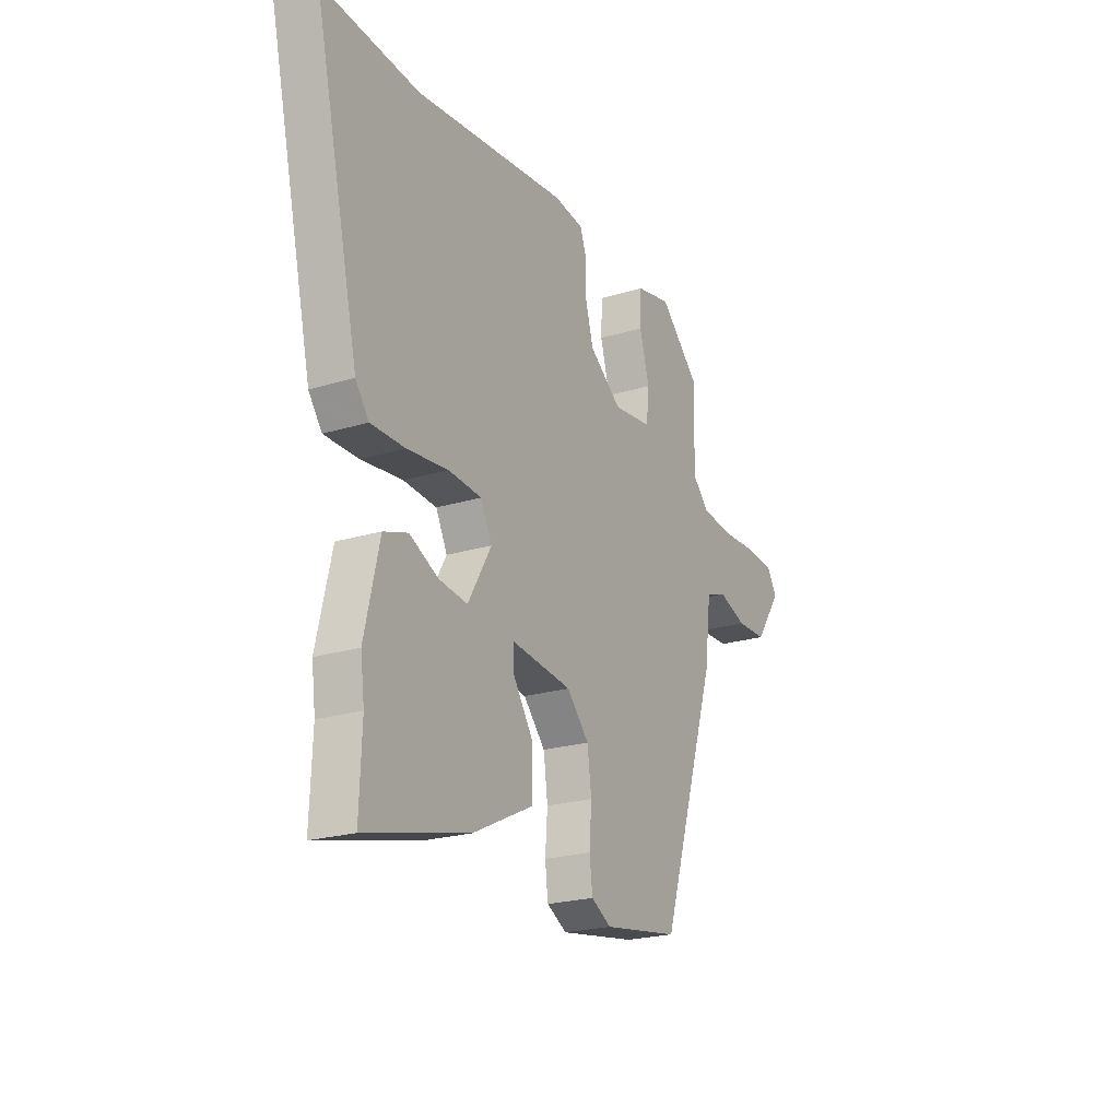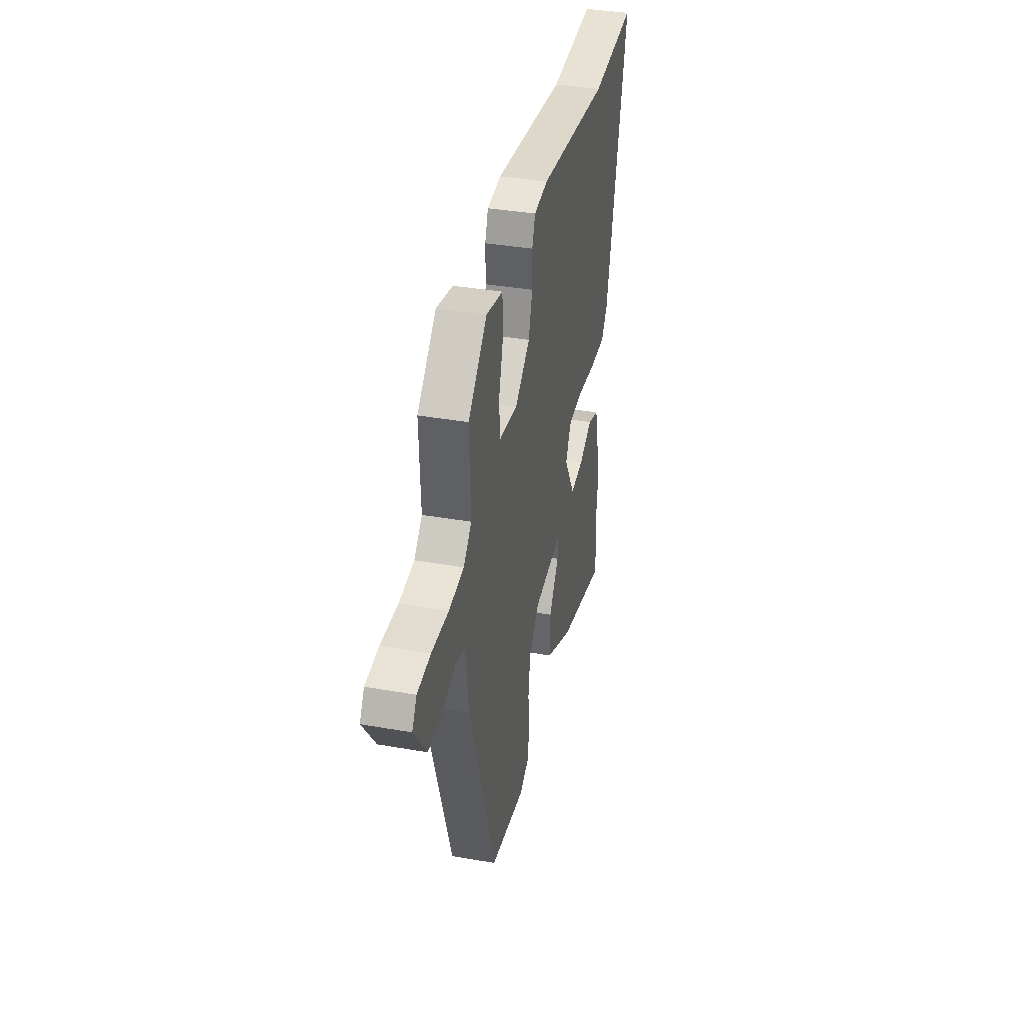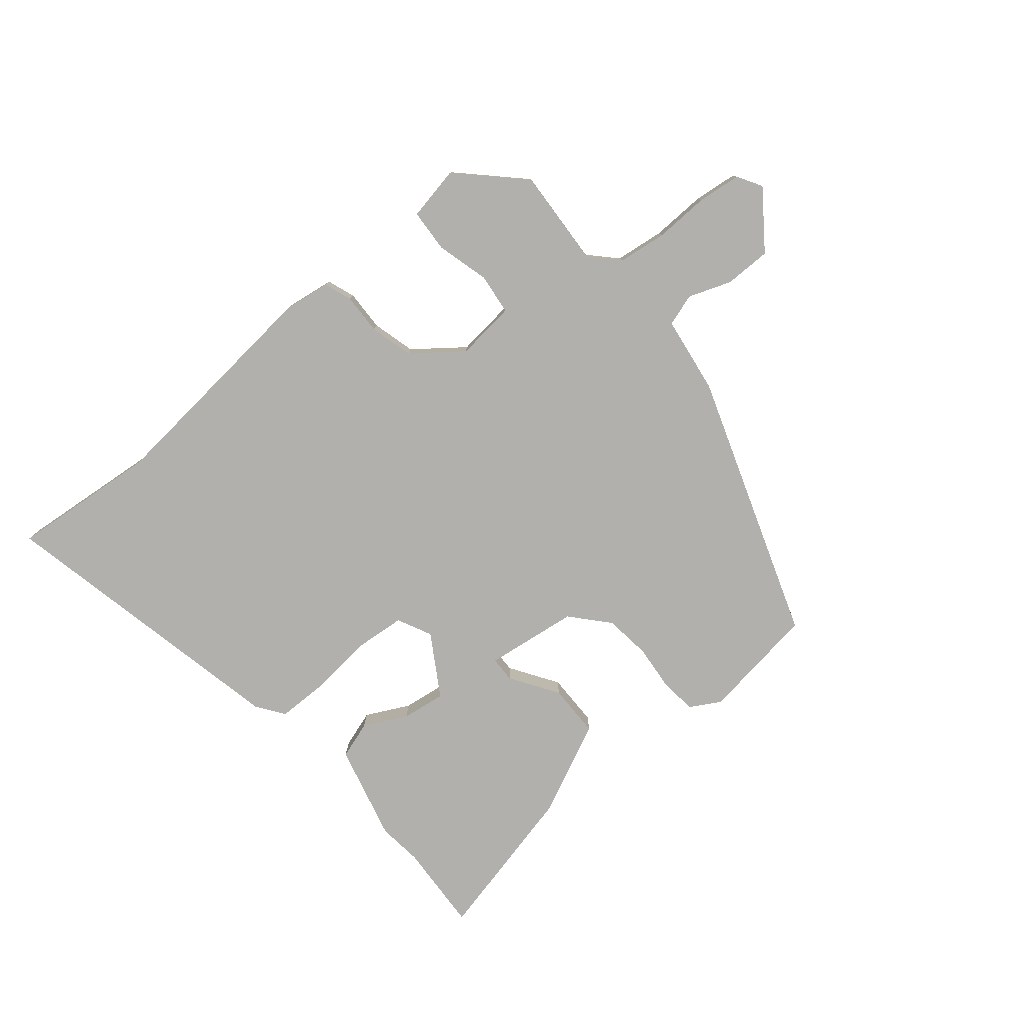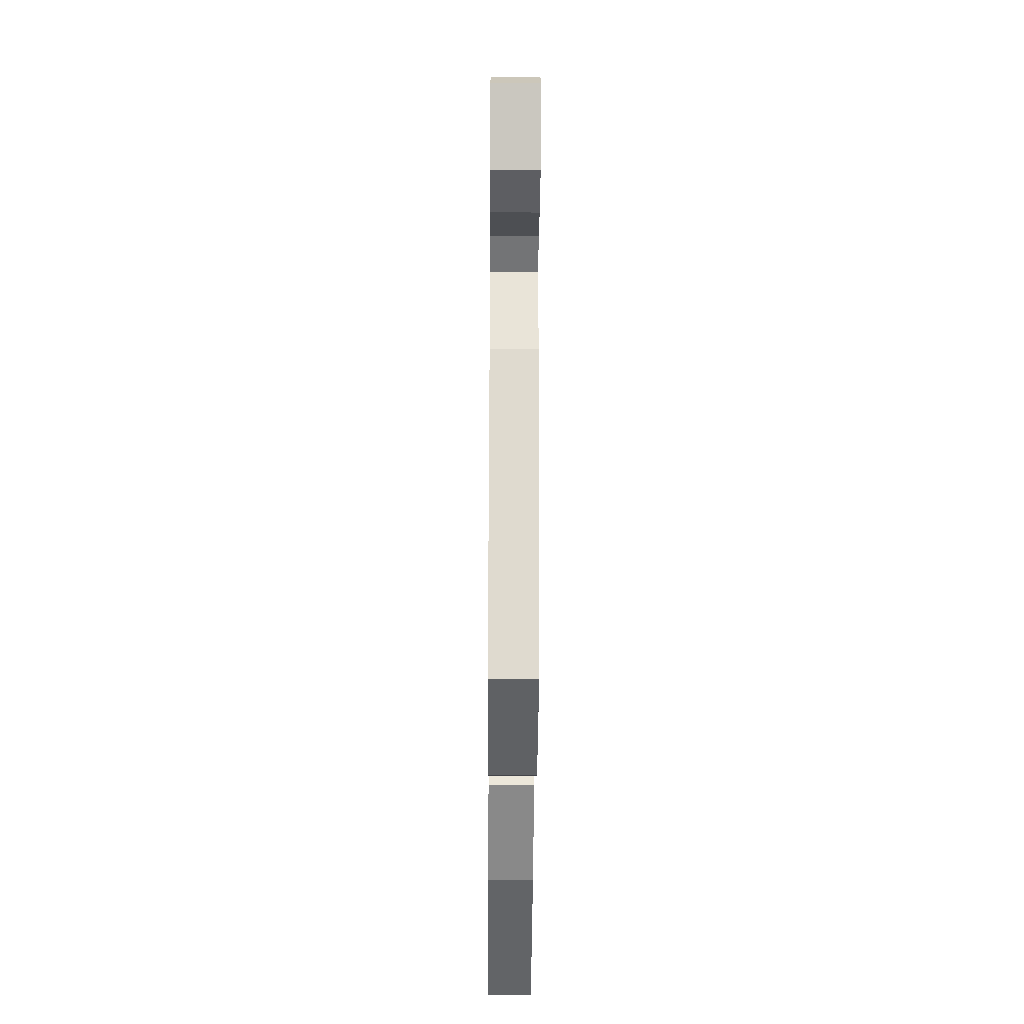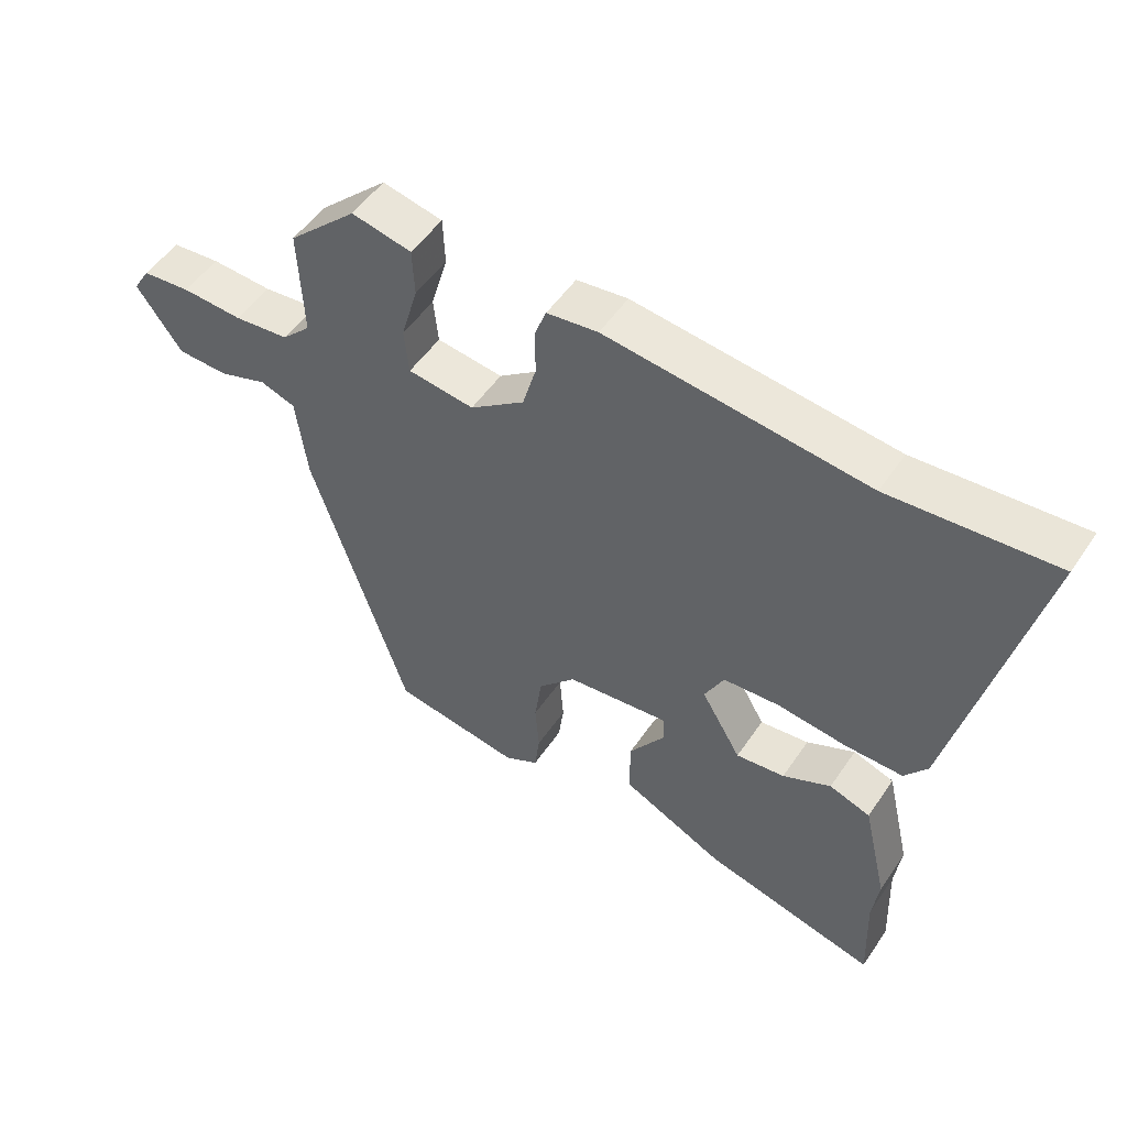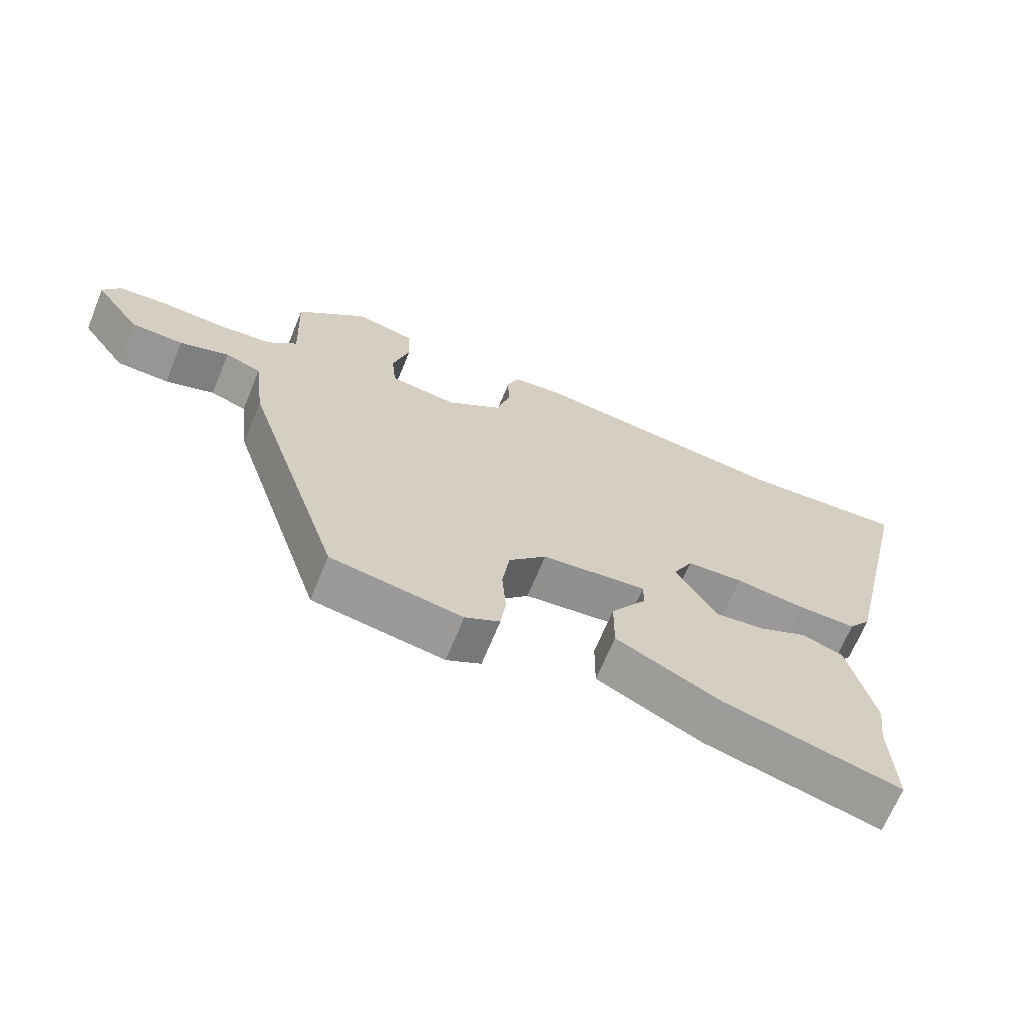
<metadata>
{"format":"obj","ext":"obj","renderer":"f3d","projection":"perspective","resolution":1024,"background":"white","views":[{"elev":-22.3,"azim":-62.2,"up":"+Z"},{"elev":37.1,"azim":102.8,"up":"+Z"},{"elev":-78.8,"azim":38.7,"up":"+Y"},{"elev":-37.0,"azim":89.6,"up":"+Z"},{"elev":51.8,"azim":-146.8,"up":"+Z"},{"elev":-67.5,"azim":157.7,"up":"+Z"}]}
</metadata>
<code>
v 0.358 0.07 -0.518
v 0.157 0.07 -0.55
v 0.104 0.07 -0.521
v 0.096 0.07 -0.458
v 0.102 0.07 -0.379
v 0.091 0.07 -0.299
v 0.033 0.07 -0.236
v -0.128 0.07 -0.218
v -0.128 0.07 -0.262
v -0.073 0.07 -0.343
v -0.072 0.07 -0.435
v -0.232 0.07 -0.513
v -0.503 0.07 -0.581
v -0.497 0.07 -0.428
v -0.507 0.07 -0.351
v -0.468 0.07 -0.184
v -0.404 0.07 -0.162
v -0.329 0.07 -0.198
v -0.253 0.07 -0.207
v -0.191 0.07 -0.101
v -0.221 0.07 -0.042
v -0.308 0.07 -0.036
v -0.416 0.07 -0.049
v -0.506 0.07 -0.05
v -0.541 0.07 -0.003
v -0.66 0.07 0.512
v -0.406 0.07 0.493
v -0.003 0.07 0.539
v 0.076 0.07 0.529
v 0.094 0.07 0.481
v 0.093 0.07 0.411
v 0.114 0.07 0.337
v 0.199 0.07 0.274
v 0.302 0.07 0.287
v 0.309 0.07 0.358
v 0.283 0.07 0.449
v 0.286 0.07 0.523
v 0.379 0.07 0.543
v 0.486 0.07 0.441
v 0.479 0.07 0.27
v 0.524 0.07 0.225
v 0.609 0.07 0.216
v 0.704 0.07 0.221
v 0.779 0.07 0.214
v 0.805 0.07 0.172
v 0.735 0.07 0.073
v 0.655 0.07 0.071
v 0.58 0.07 0.097
v 0.525 0.07 0.078
v 0.508 0.07 -0.056
v 0.358 0 -0.518
v 0.157 0 -0.55
v 0.104 0 -0.521
v 0.096 0 -0.458
v 0.102 0 -0.379
v 0.091 0 -0.299
v 0.033 0 -0.236
v -0.128 0 -0.218
v -0.128 0 -0.262
v -0.073 0 -0.343
v -0.072 0 -0.435
v -0.232 0 -0.513
v -0.503 0 -0.581
v -0.497 0 -0.428
v -0.507 0 -0.351
v -0.468 0 -0.184
v -0.404 0 -0.162
v -0.329 0 -0.198
v -0.253 0 -0.207
v -0.191 0 -0.101
v -0.221 0 -0.042
v -0.308 0 -0.036
v -0.416 0 -0.049
v -0.506 0 -0.05
v -0.541 0 -0.003
v -0.66 0 0.512
v -0.406 0 0.493
v -0.003 0 0.539
v 0.076 0 0.529
v 0.094 0 0.481
v 0.093 0 0.411
v 0.114 0 0.337
v 0.199 0 0.274
v 0.302 0 0.287
v 0.309 0 0.358
v 0.283 0 0.449
v 0.286 0 0.523
v 0.379 0 0.543
v 0.486 0 0.441
v 0.479 0 0.27
v 0.524 0 0.225
v 0.609 0 0.216
v 0.704 0 0.221
v 0.779 0 0.214
v 0.805 0 0.172
v 0.735 0 0.073
v 0.655 0 0.071
v 0.58 0 0.097
v 0.525 0 0.078
v 0.508 0 -0.056
f 49 50 1 2
f 45 46 47 48
f 43 44 45 48
f 42 43 48 49
f 41 42 49
f 40 41 49 2
f 35 36 37 38
f 34 35 38 39
f 28 29 30 31
f 27 28 31 32
f 26 27 32 33
f 22 23 24 25
f 21 22 25 26
f 15 16 17 18
f 14 15 18 19
f 13 14 19
f 12 13 19
f 9 10 11 12
f 8 9 12 19
f 2 3 4 5
f 2 5 6
f 34 39 40 2
f 21 26 33
f 20 21 33 34
f 8 19 20 34
f 7 8 34
f 6 7 34
f 2 6 34
f 52 51 100 99
f 98 97 96 95
f 98 95 94 93
f 99 98 93 92
f 99 92 91
f 52 99 91 90
f 88 87 86 85
f 89 88 85 84
f 81 80 79 78
f 82 81 78 77
f 83 82 77 76
f 75 74 73 72
f 76 75 72 71
f 68 67 66 65
f 69 68 65 64
f 69 64 63
f 69 63 62
f 62 61 60 59
f 69 62 59 58
f 55 54 53 52
f 56 55 52
f 52 90 89 84
f 83 76 71
f 84 83 71 70
f 84 70 69 58
f 84 58 57
f 84 57 56
f 84 56 52
f 1 51 52 2
f 2 52 53 3
f 3 53 54 4
f 4 54 55 5
f 5 55 56 6
f 6 56 57 7
f 7 57 58 8
f 8 58 59 9
f 9 59 60 10
f 10 60 61 11
f 11 61 62 12
f 12 62 63 13
f 13 63 64 14
f 14 64 65 15
f 15 65 66 16
f 16 66 67 17
f 17 67 68 18
f 18 68 69 19
f 19 69 70 20
f 20 70 71 21
f 21 71 72 22
f 22 72 73 23
f 23 73 74 24
f 24 74 75 25
f 25 75 76 26
f 26 76 77 27
f 27 77 78 28
f 28 78 79 29
f 29 79 80 30
f 30 80 81 31
f 31 81 82 32
f 32 82 83 33
f 33 83 84 34
f 34 84 85 35
f 35 85 86 36
f 36 86 87 37
f 37 87 88 38
f 38 88 89 39
f 39 89 90 40
f 40 90 91 41
f 41 91 92 42
f 42 92 93 43
f 43 93 94 44
f 44 94 95 45
f 45 95 96 46
f 46 96 97 47
f 47 97 98 48
f 48 98 99 49
f 49 99 100 50
f 50 100 51 1

</code>
